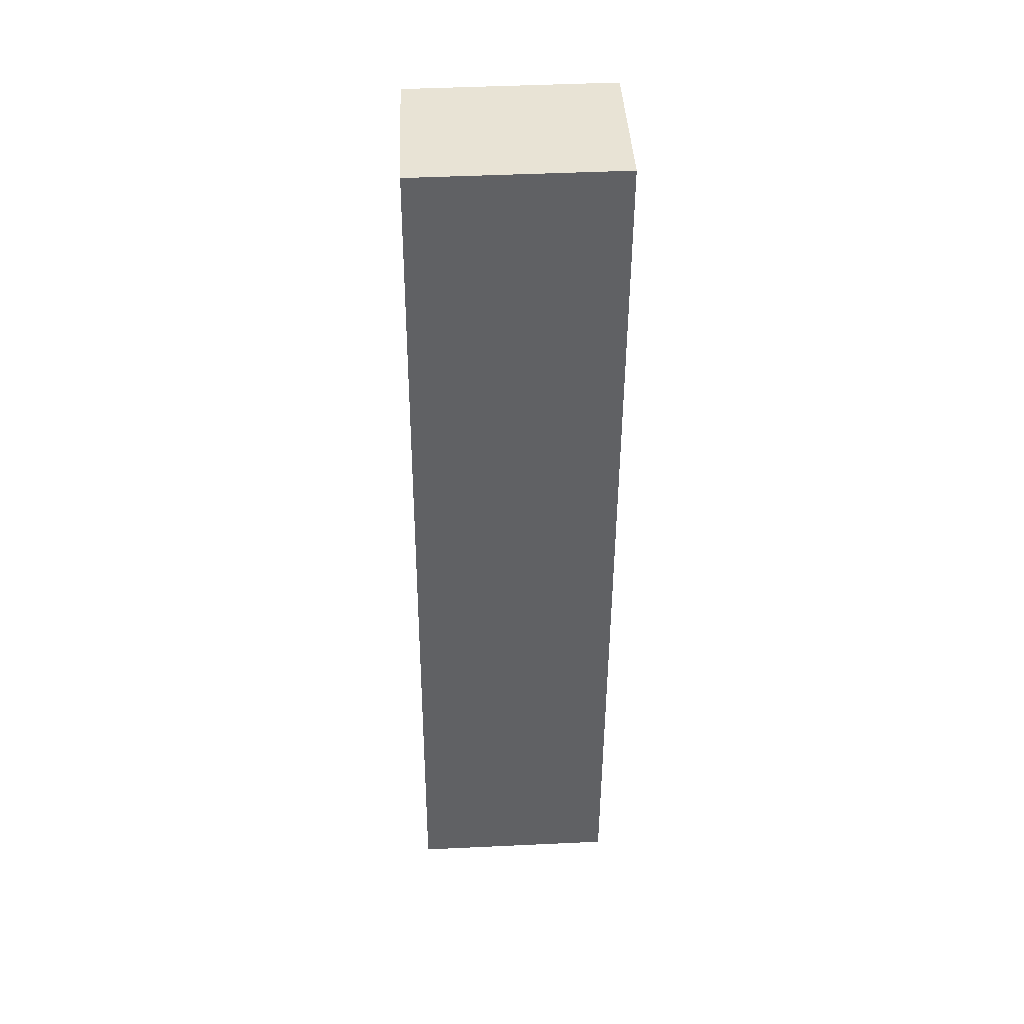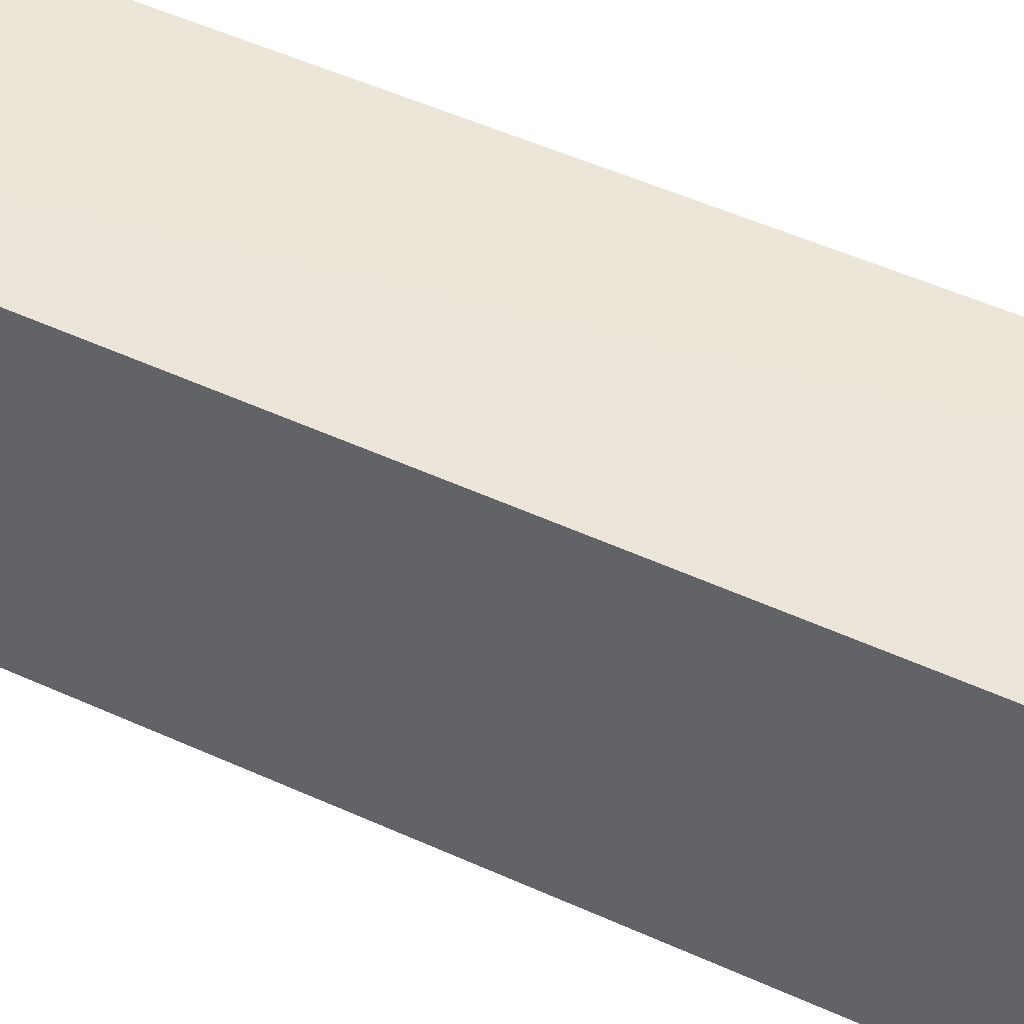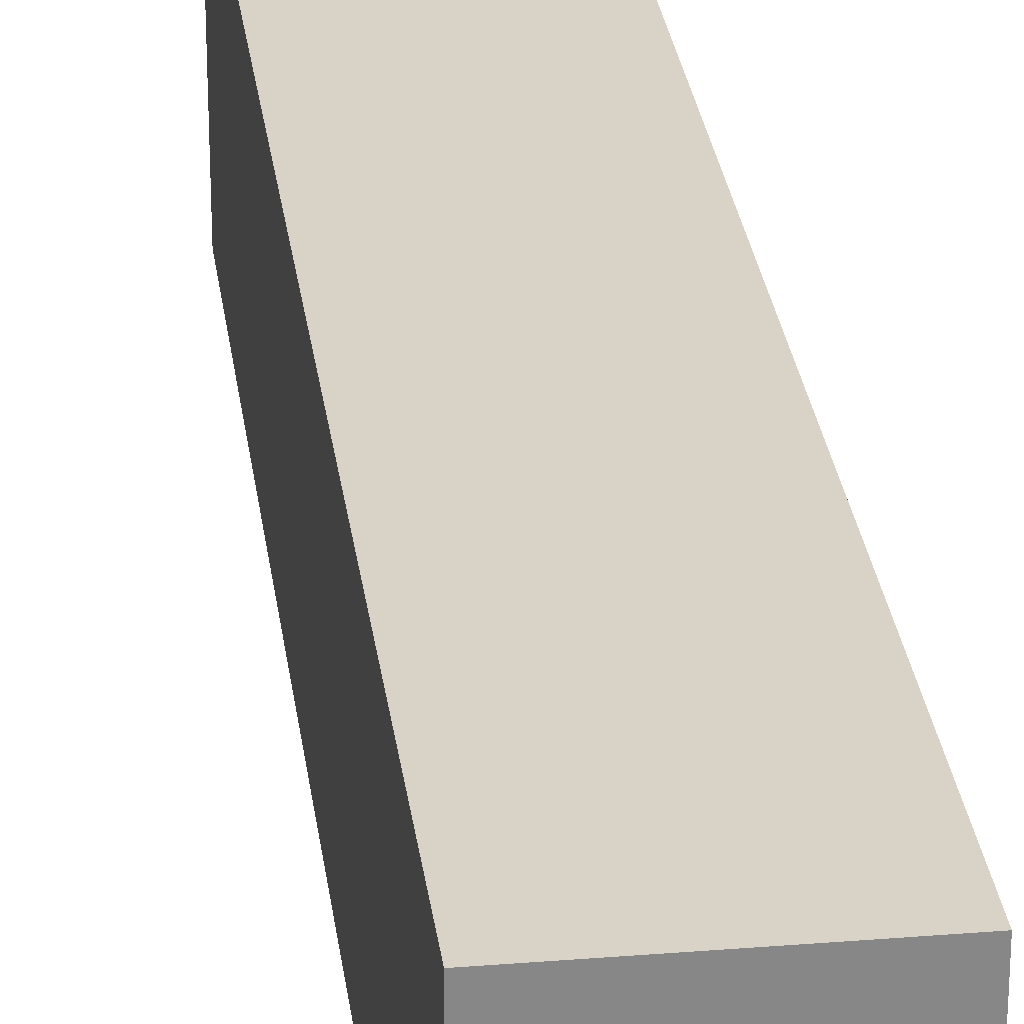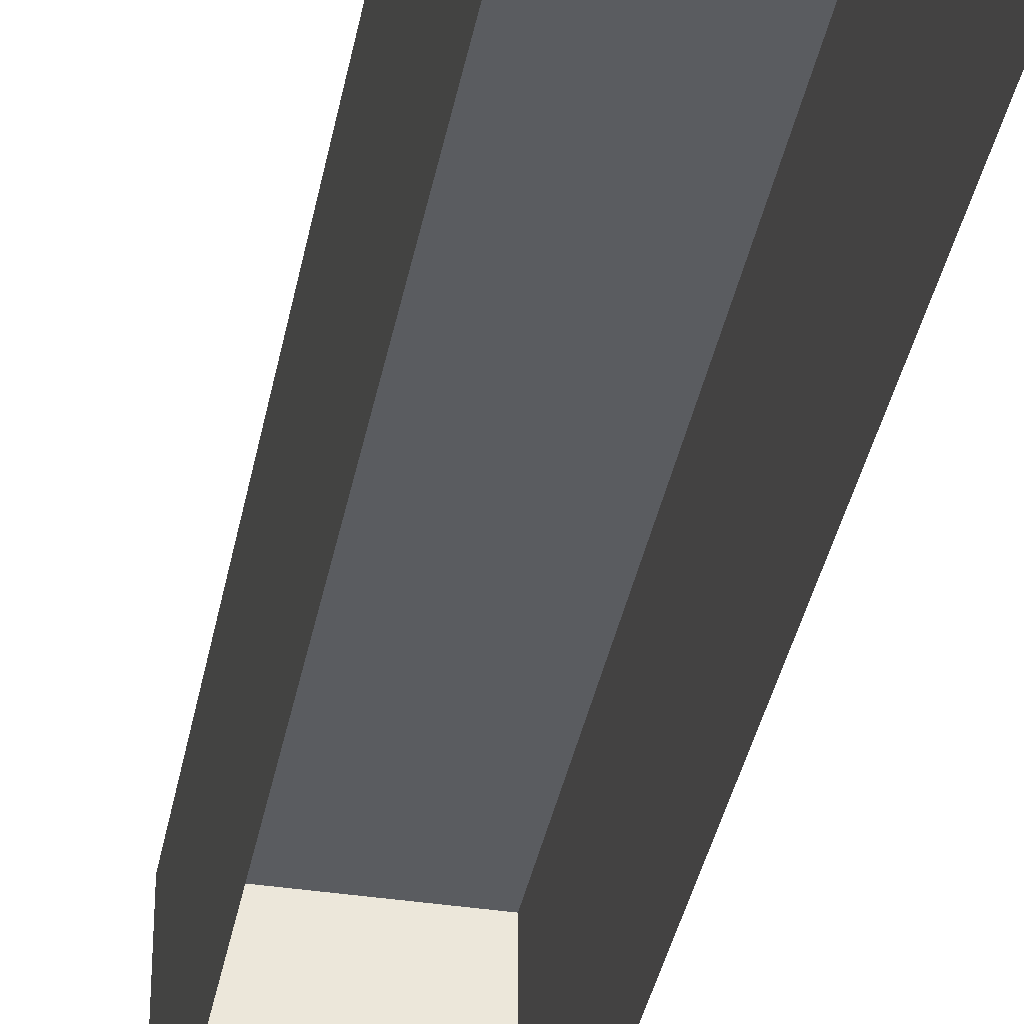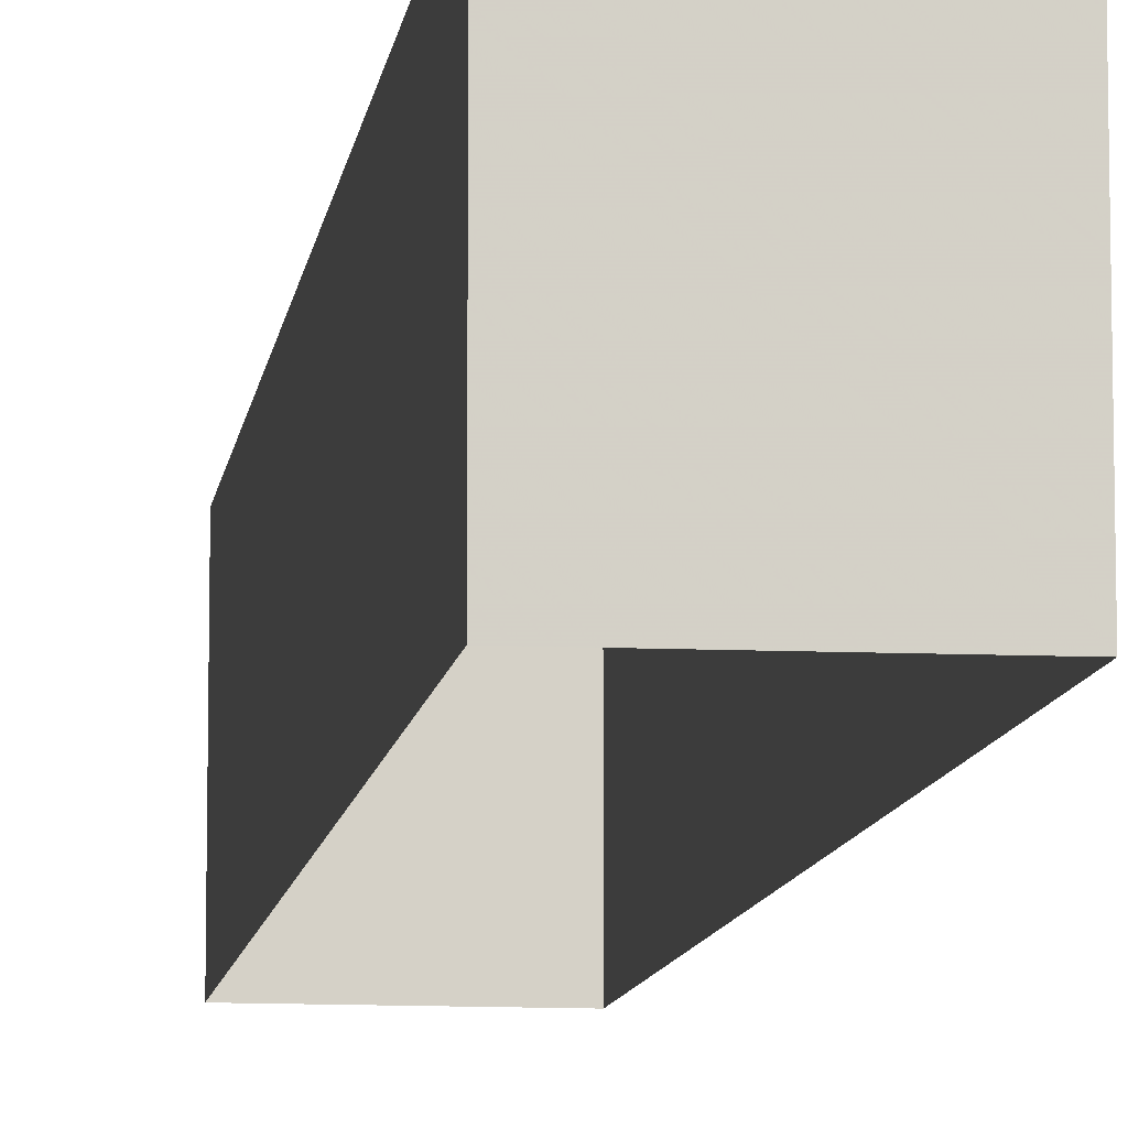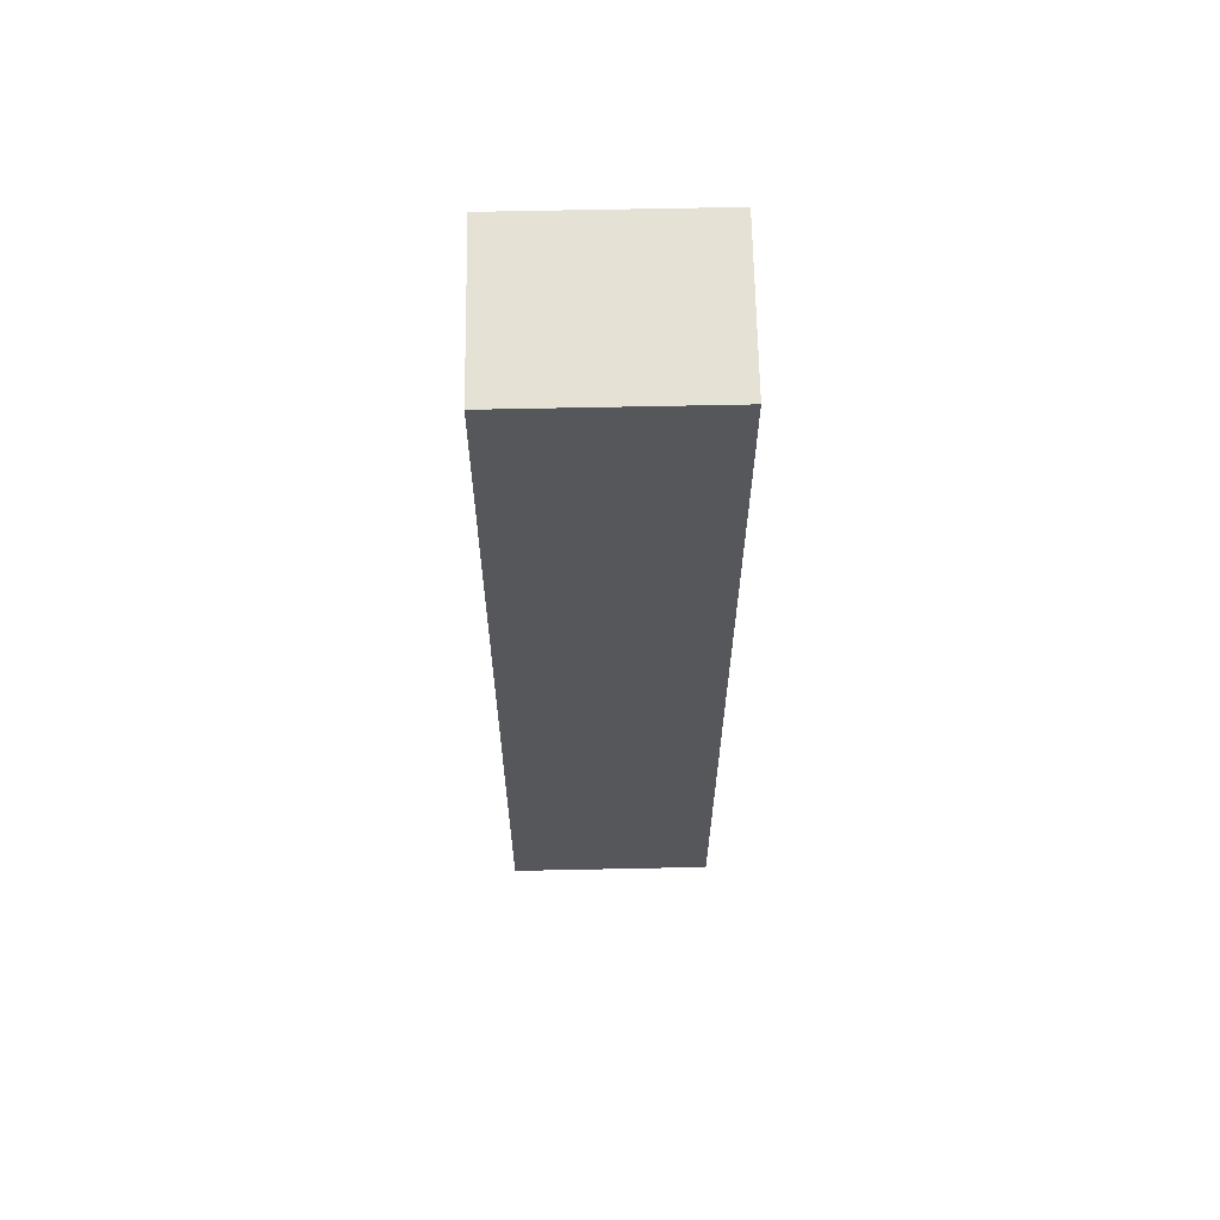
<metadata>
{"format":"obj","ext":"obj","renderer":"f3d","projection":"perspective","resolution":1024,"background":"white","views":[{"elev":35.2,"azim":-92.5,"up":"+Y"},{"elev":47.2,"azim":123.9,"up":"+Z"},{"elev":28.0,"azim":-1.1,"up":"+Z"},{"elev":-34.0,"azim":-3.7,"up":"+Z"},{"elev":-10.0,"azim":178.5,"up":"+Z"},{"elev":56.7,"azim":-90.9,"up":"+Y"}]}
</metadata>
<code>
v -8.864e+04 -9.988e+04 4.029
v -8.864e+04 -9.988e+04 4.029
v -8.864e+04 -9.988e+04 4.029
v -8.864e+04 -9.988e+04 4.029
v -8.864e+04 -9.988e+04 4.495
v -8.864e+04 -9.988e+04 4.495
v -8.864e+04 -9.988e+04 4.495
v -8.864e+04 -9.988e+04 4.495
f 1 2 3
f 4 1 3
f 5 6 7
f 8 5 7
f 8 2 1
f 5 8 1
f 6 1 4
f 6 5 1
f 6 4 3
f 7 6 3
f 8 3 2
f 8 7 3

</code>
